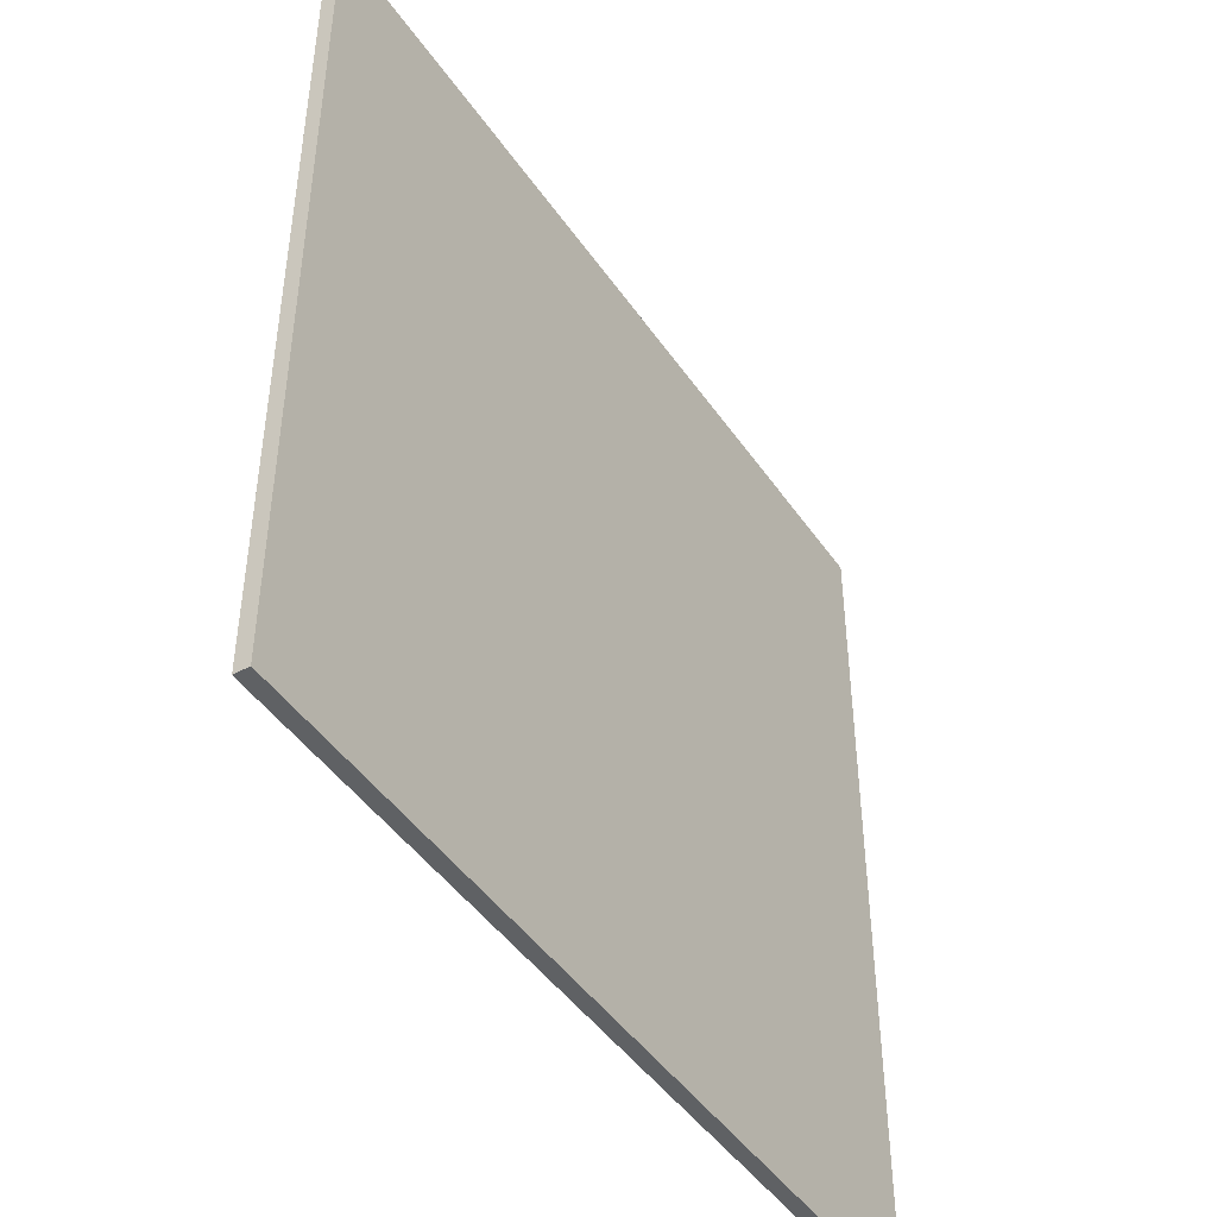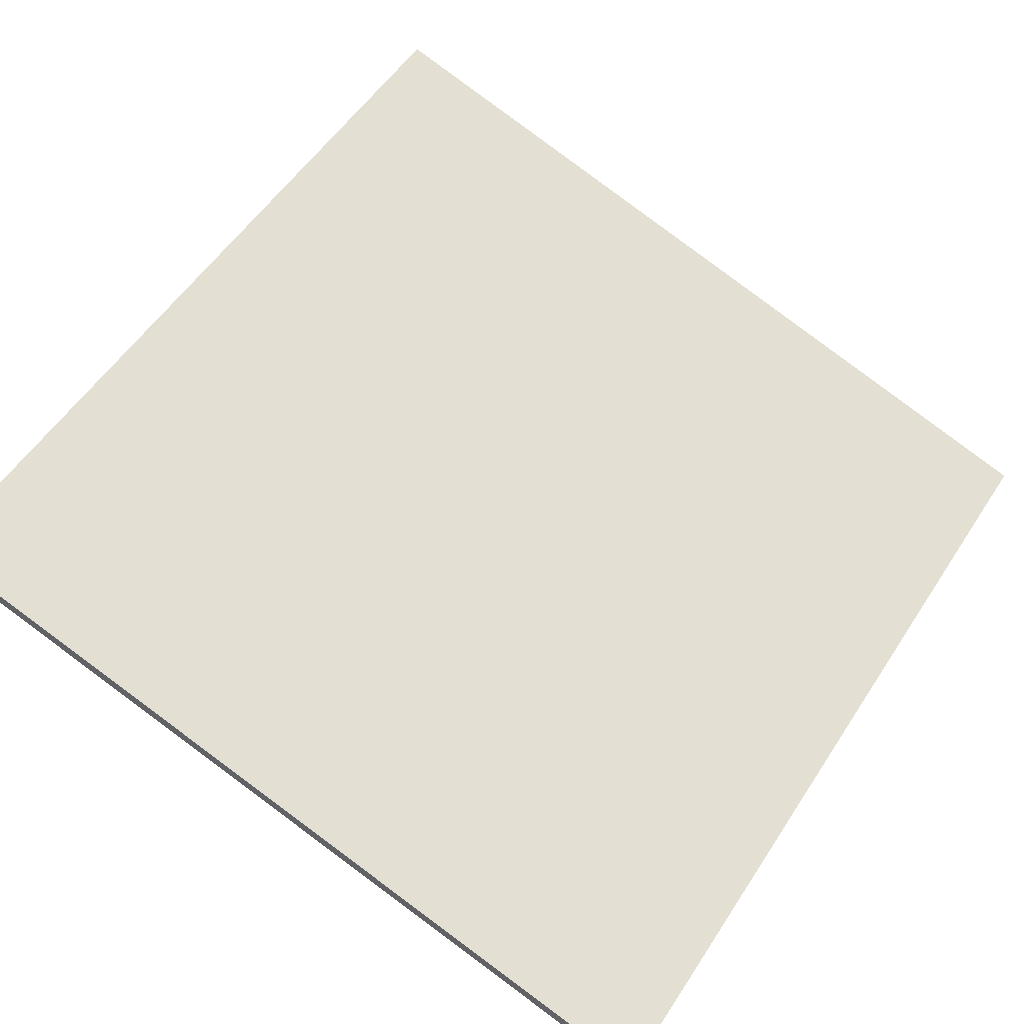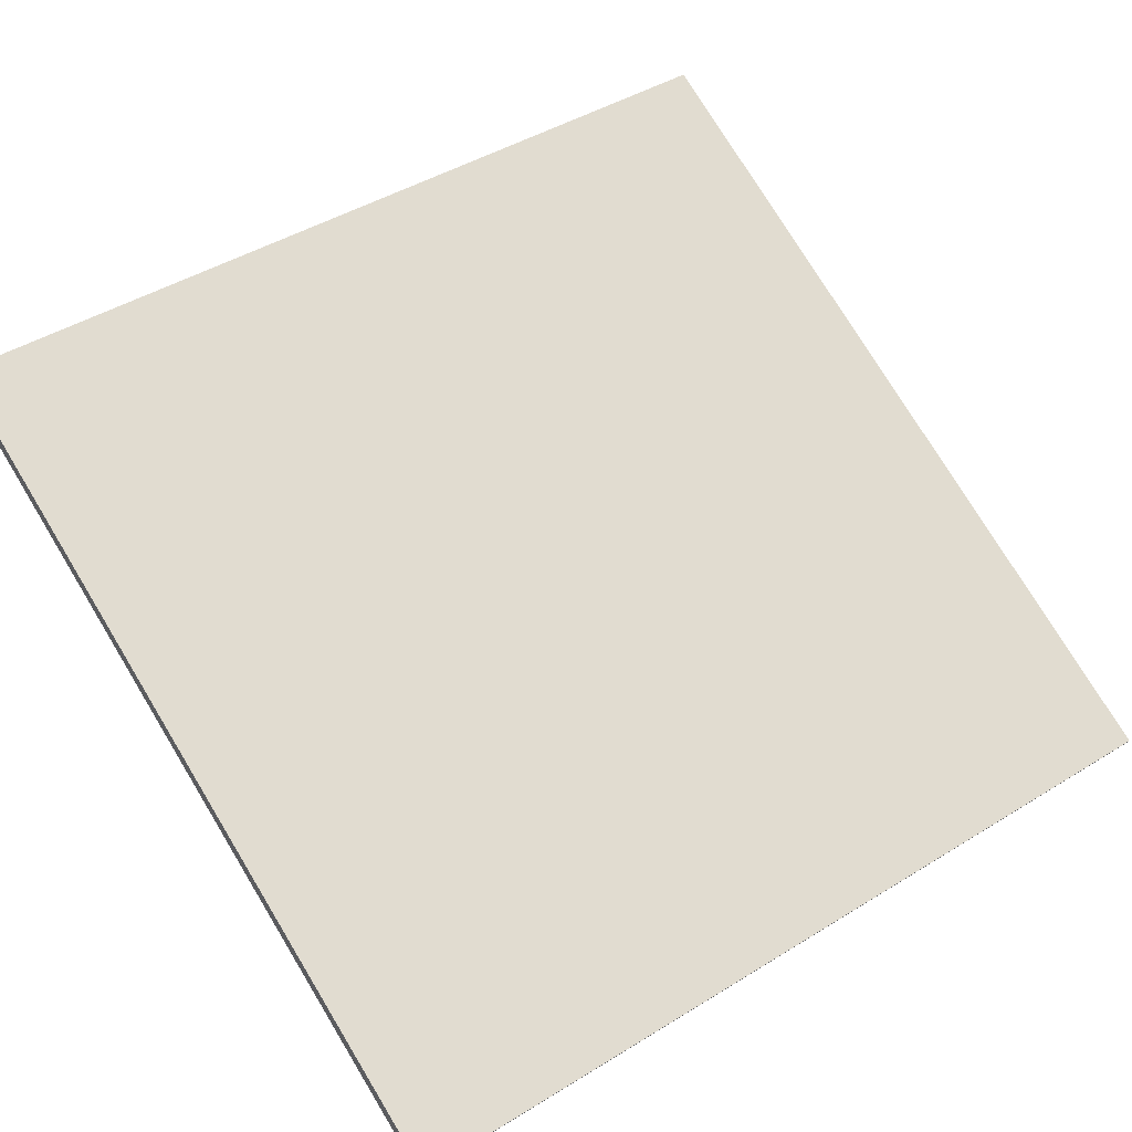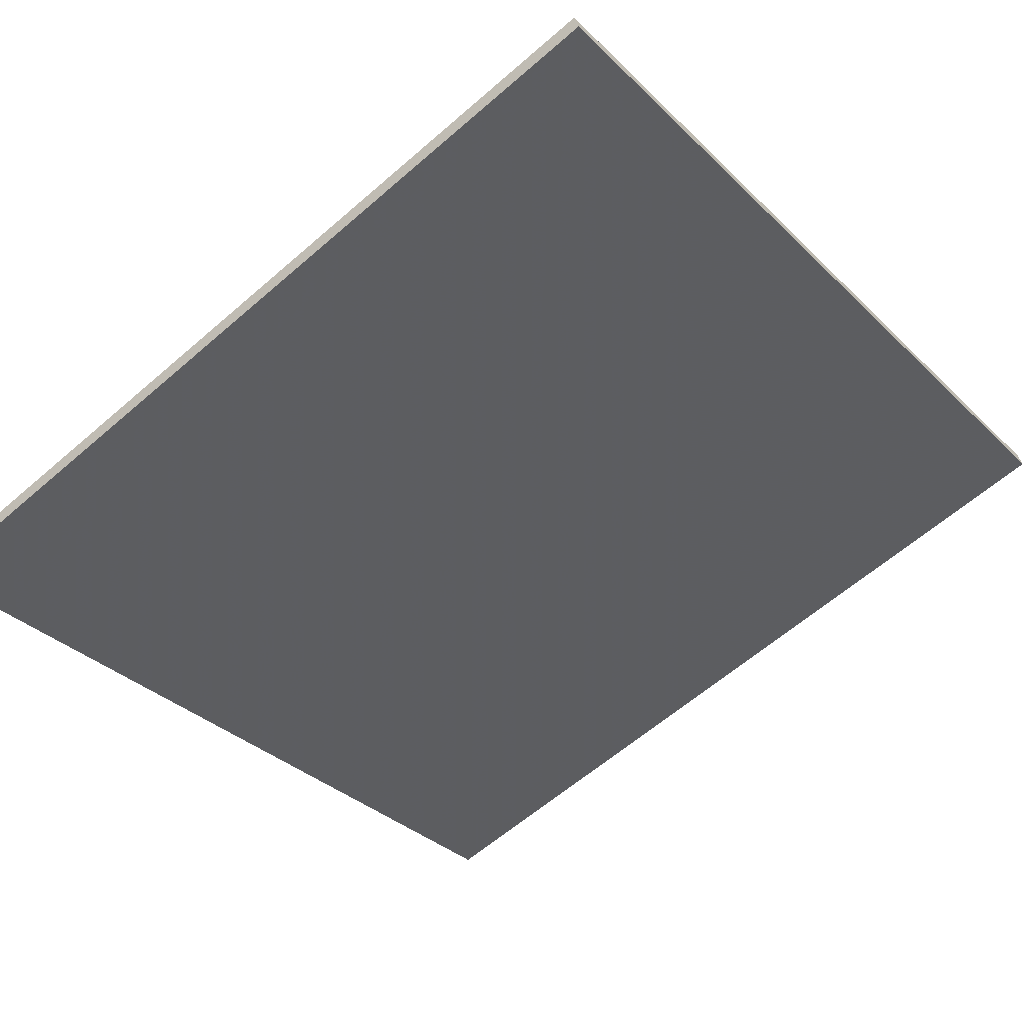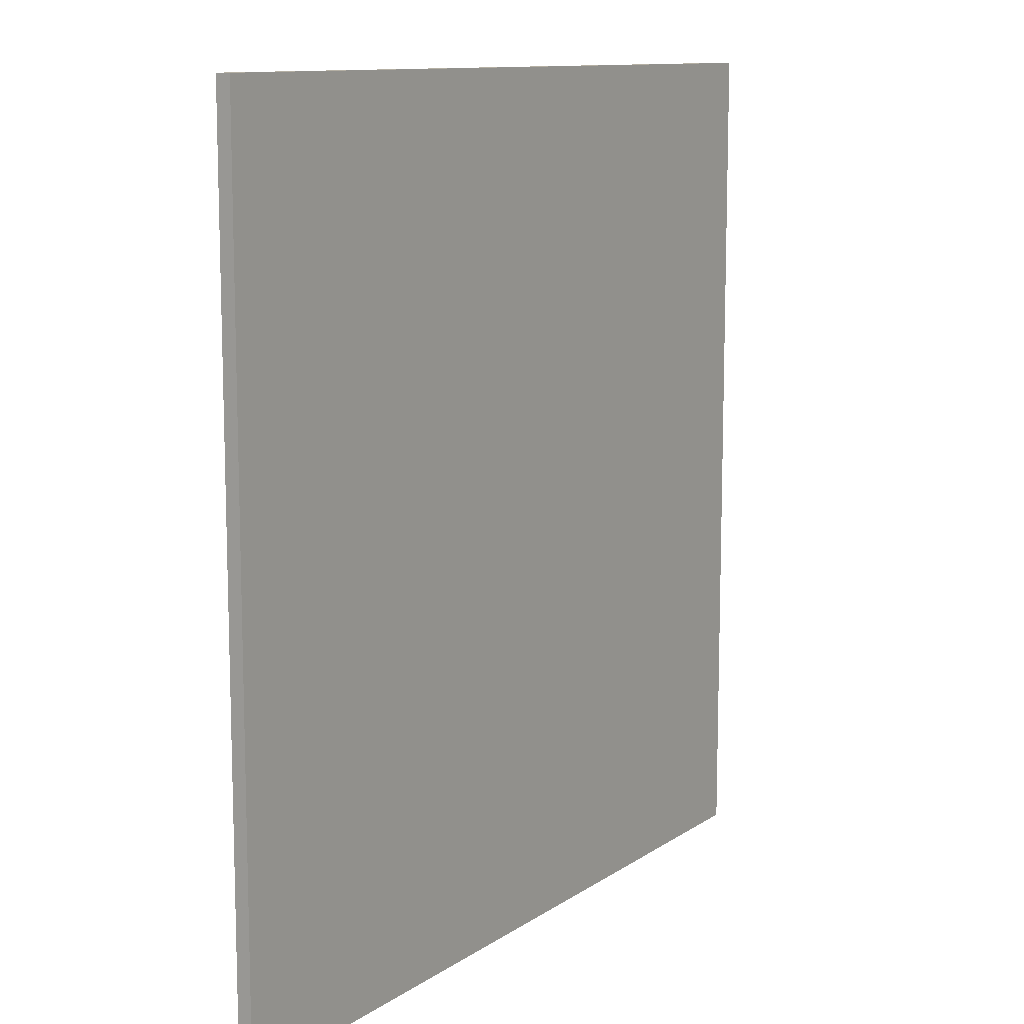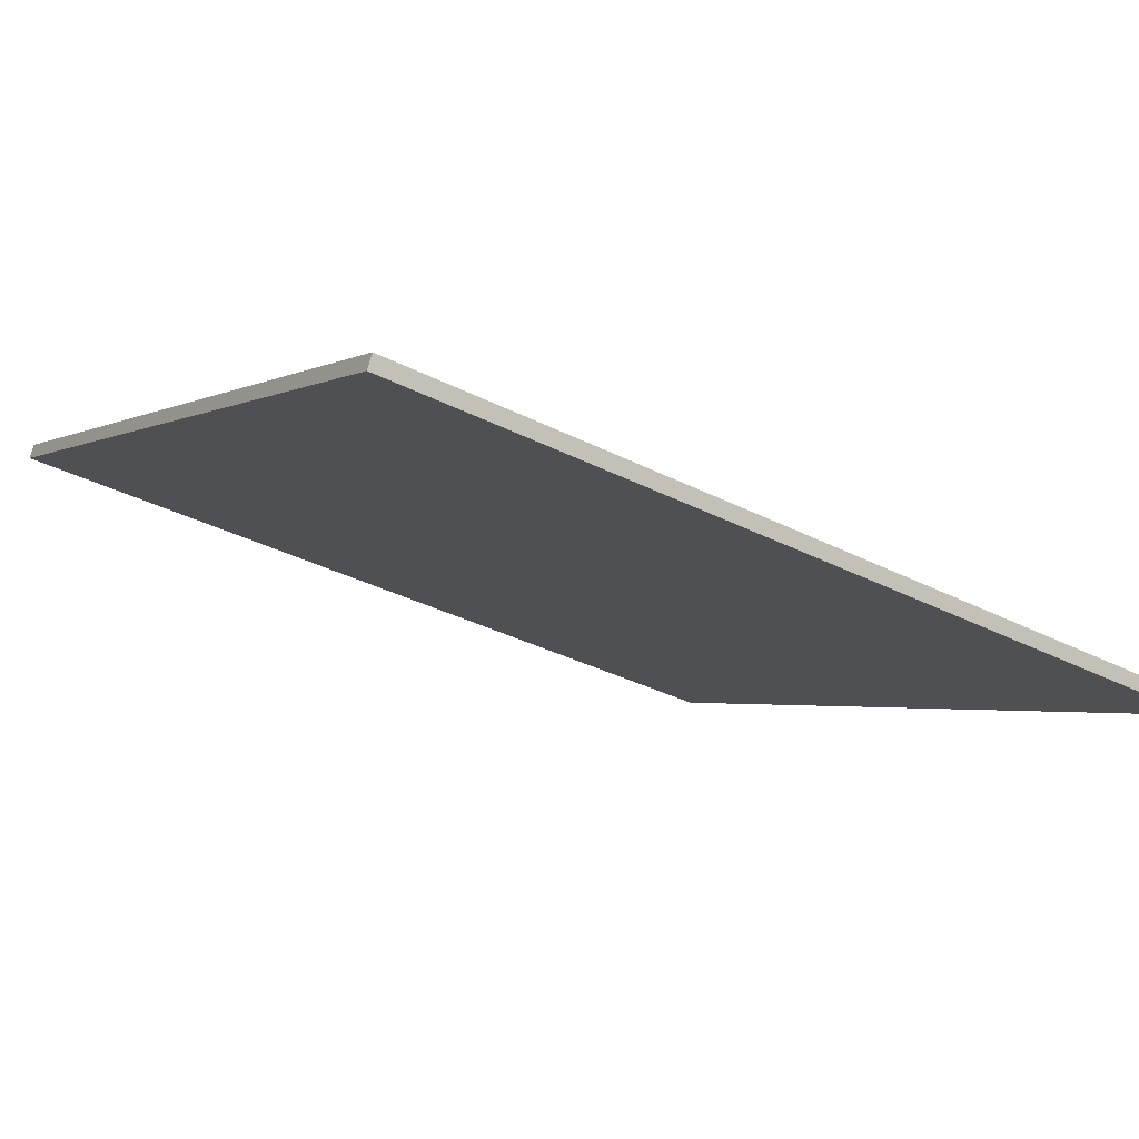
<metadata>
{"format":"obj","ext":"obj","renderer":"f3d","projection":"perspective","resolution":1024,"background":"white","views":[{"elev":-45.9,"azim":140.4,"up":"+Z"},{"elev":54.2,"azim":-147.6,"up":"+Y"},{"elev":76.6,"azim":148.7,"up":"+Y"},{"elev":-34.0,"azim":38.0,"up":"+Y"},{"elev":11.2,"azim":-39.6,"up":"+Z"},{"elev":-2.3,"azim":150.9,"up":"+Y"}]}
</metadata>
<code>
v 47.1 46.32 -4.319
v 47.1 46.32 4.319
v 47.15 46.18 -4.319
v 47.15 46.18 4.319
v 55.32 48.97 -4.319
v 55.32 48.97 4.319
v 55.37 48.82 -4.319
v 55.37 48.82 4.319
f 1 3 4
f 4 2 1
f 5 6 8
f 8 7 5
f 1 2 6
f 6 5 1
f 3 7 8
f 8 4 3
f 1 5 7
f 7 3 1
f 2 4 8
f 8 6 2

</code>
